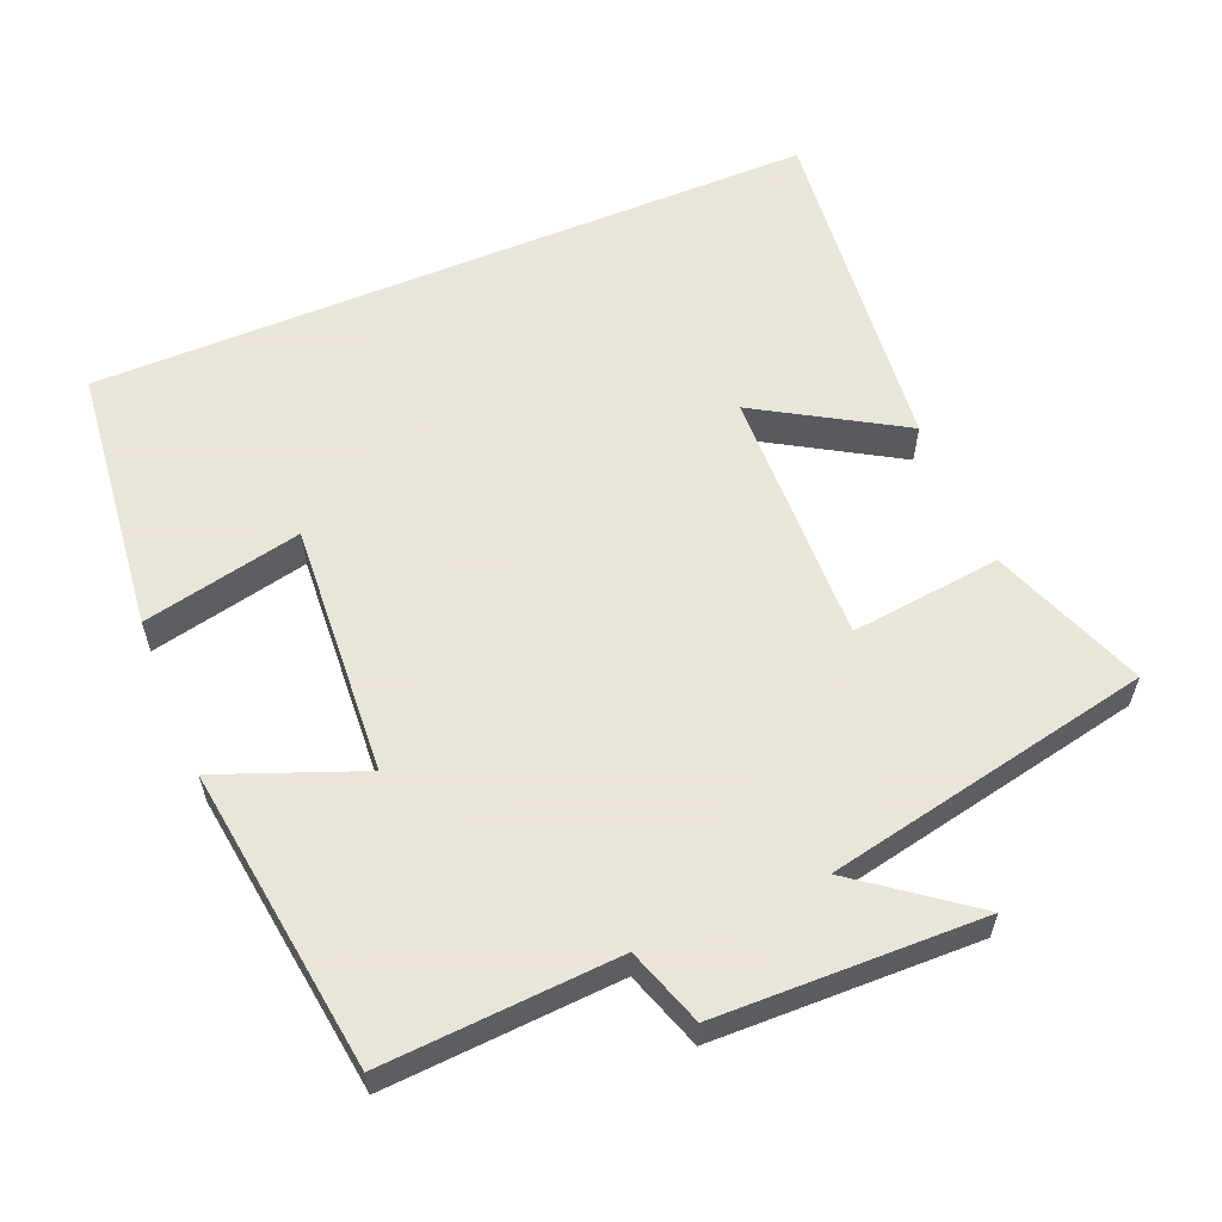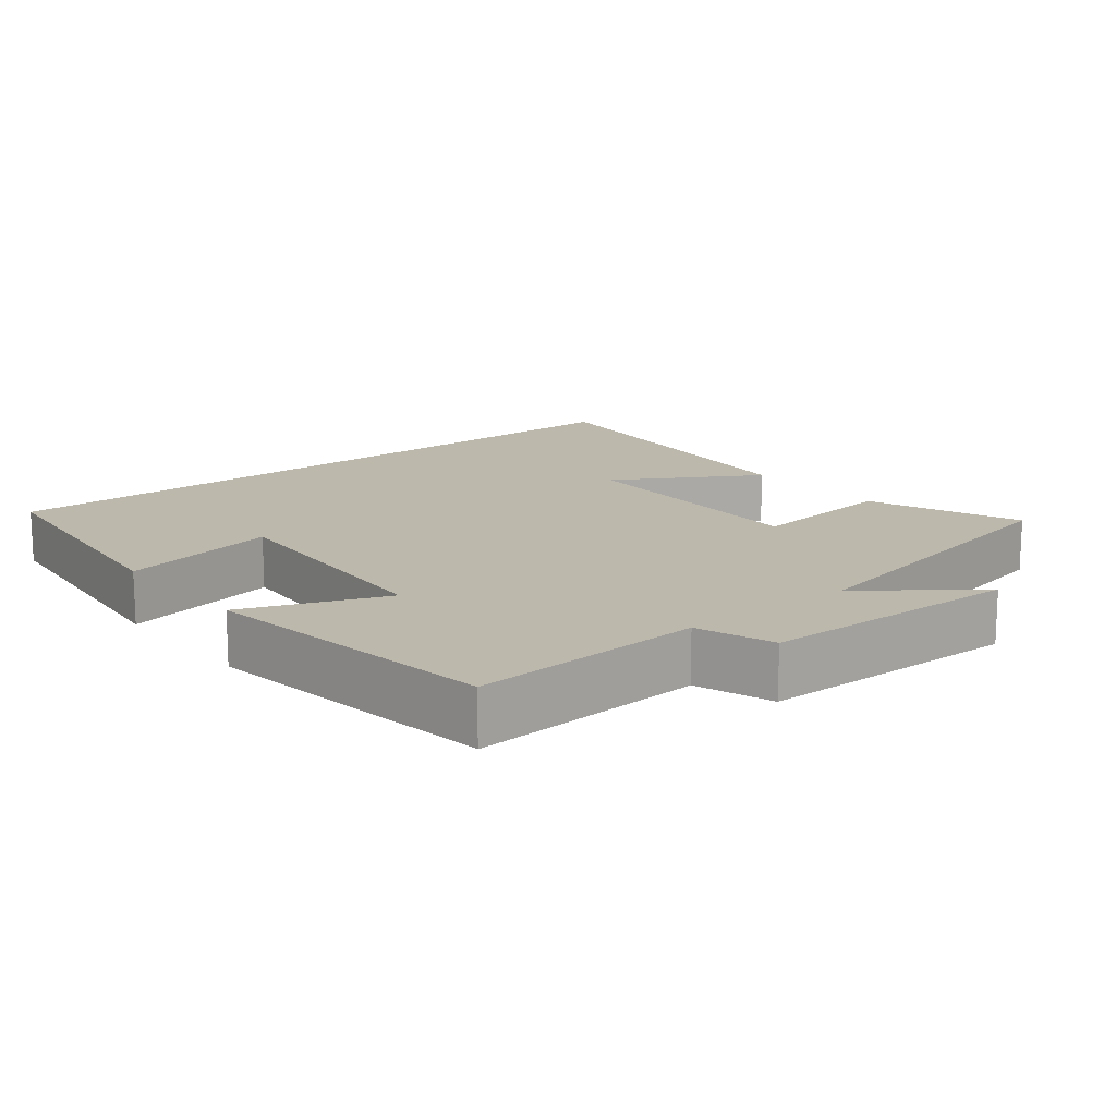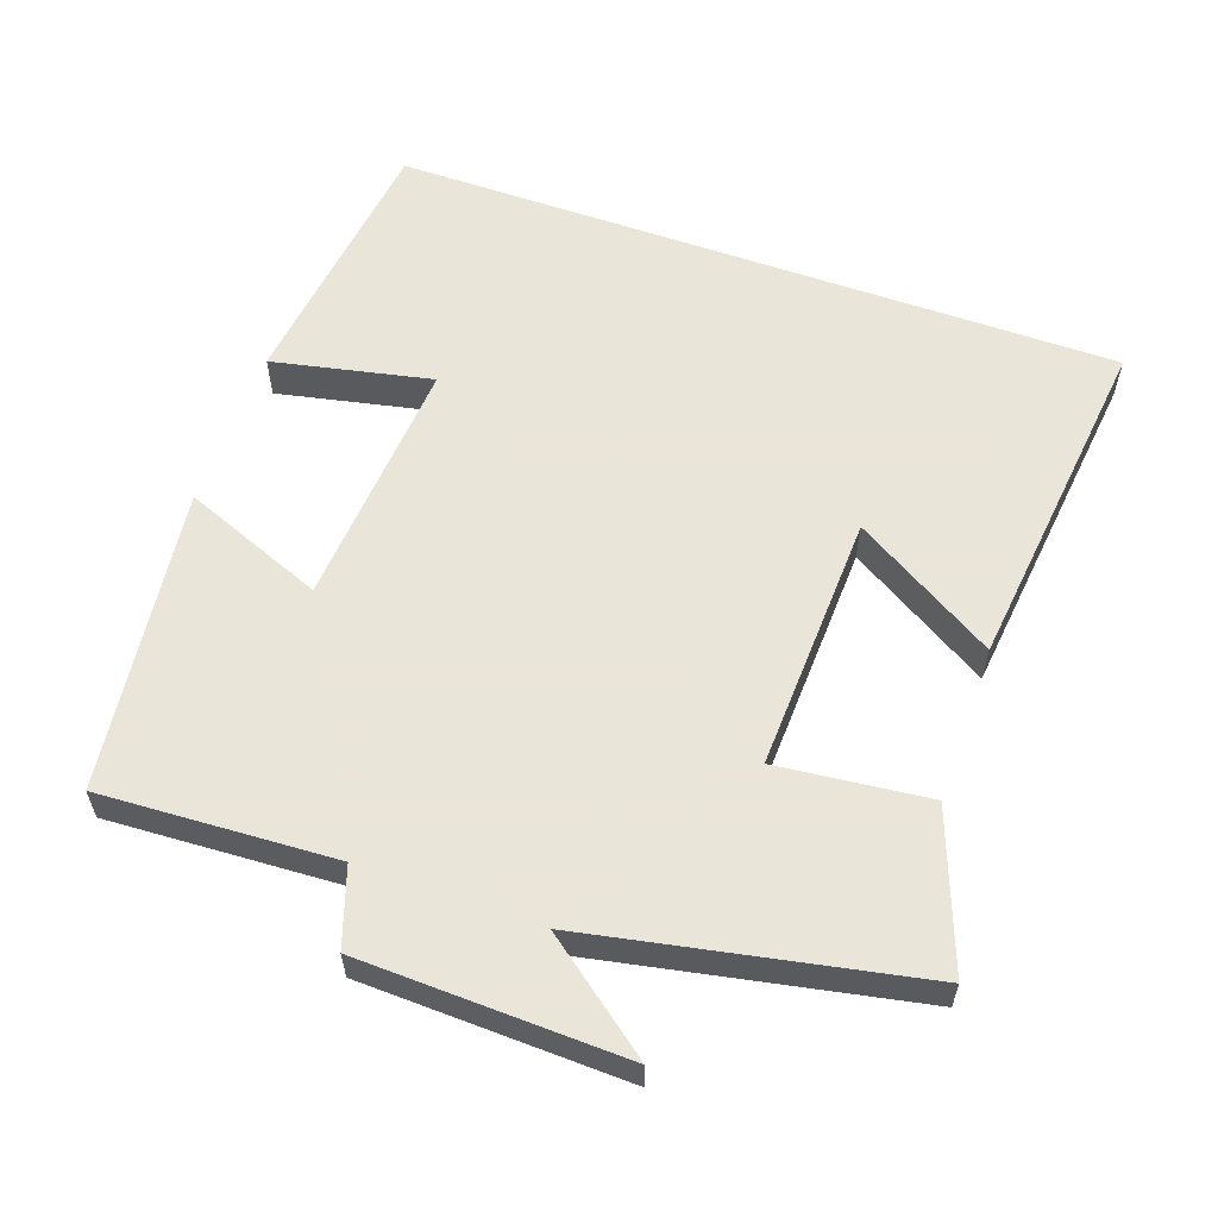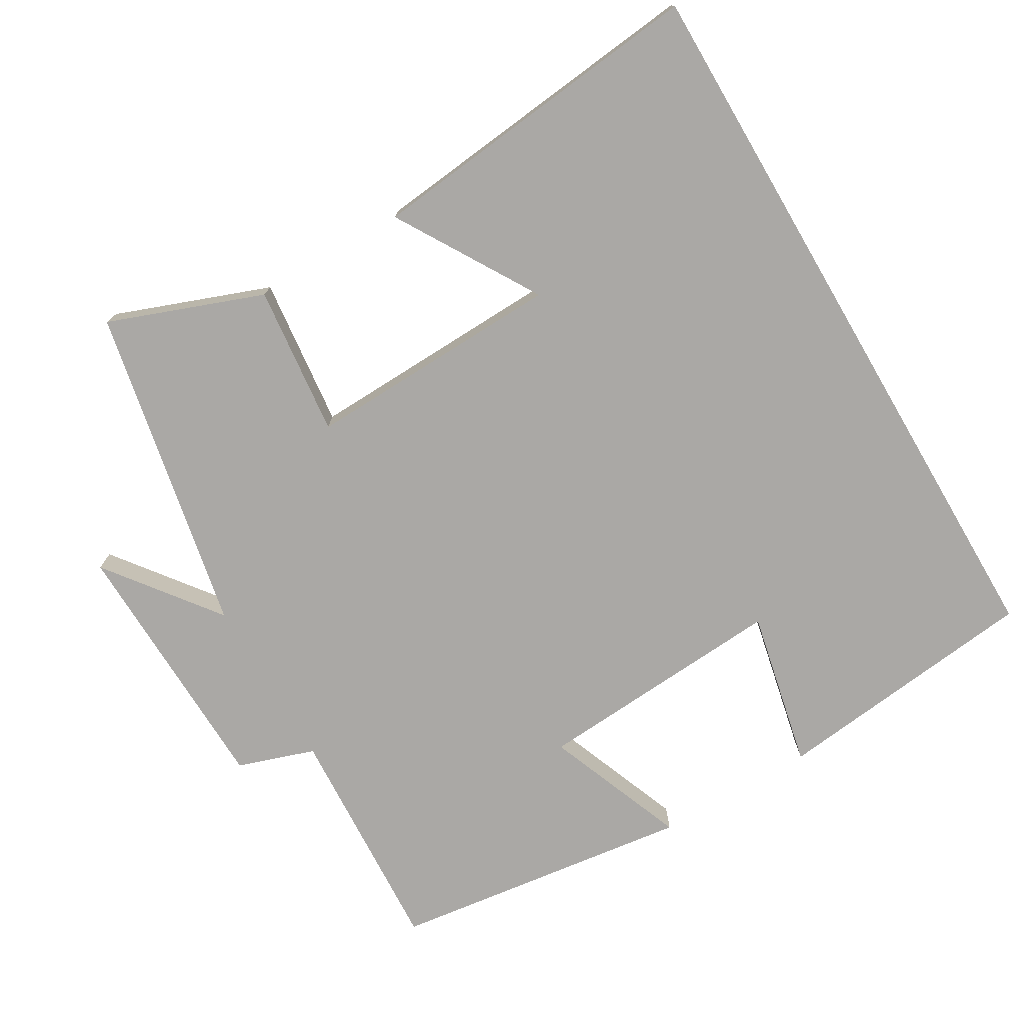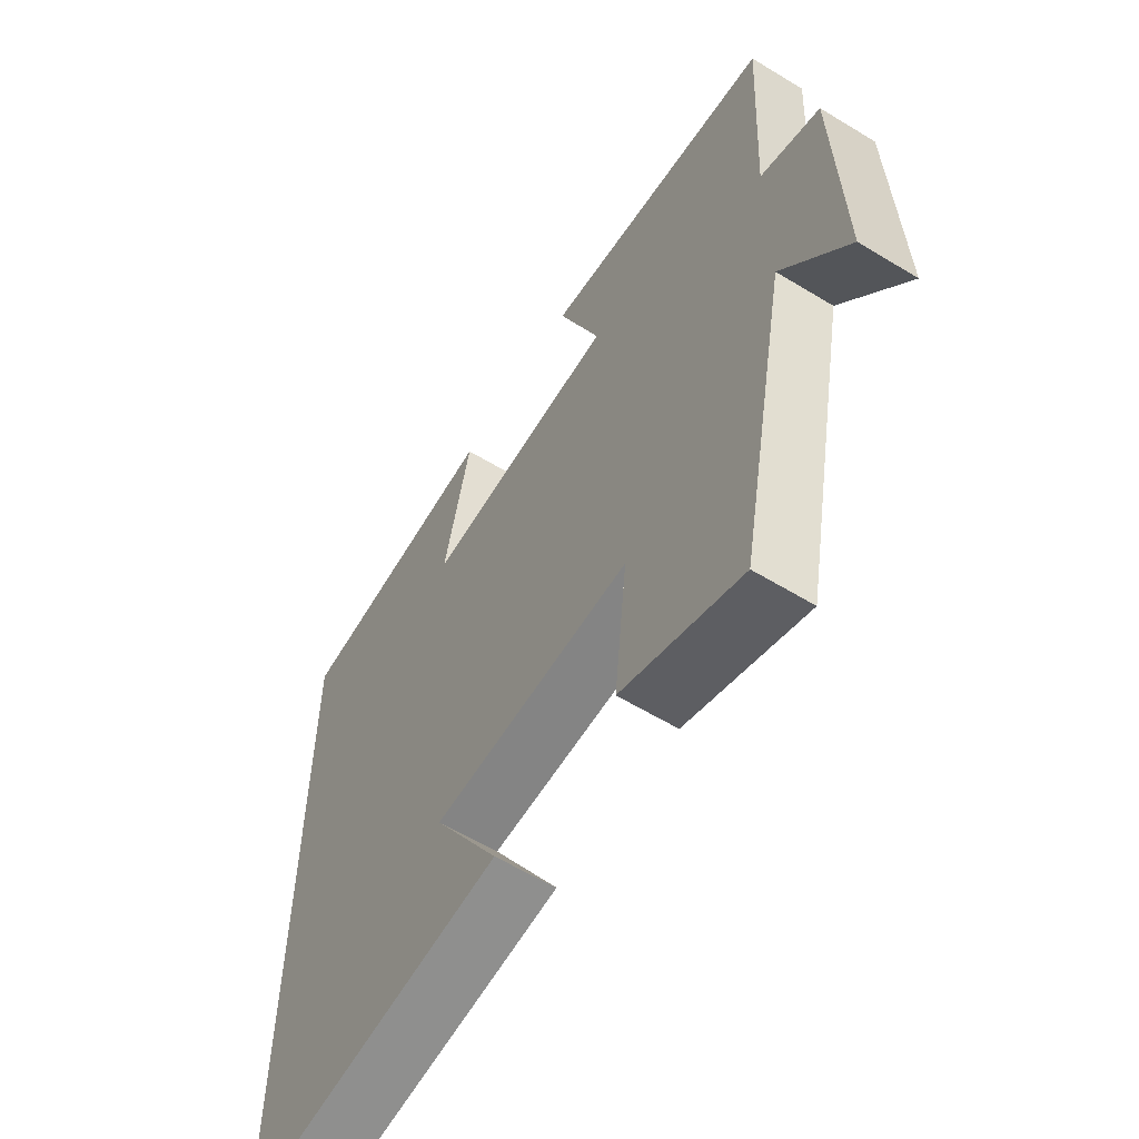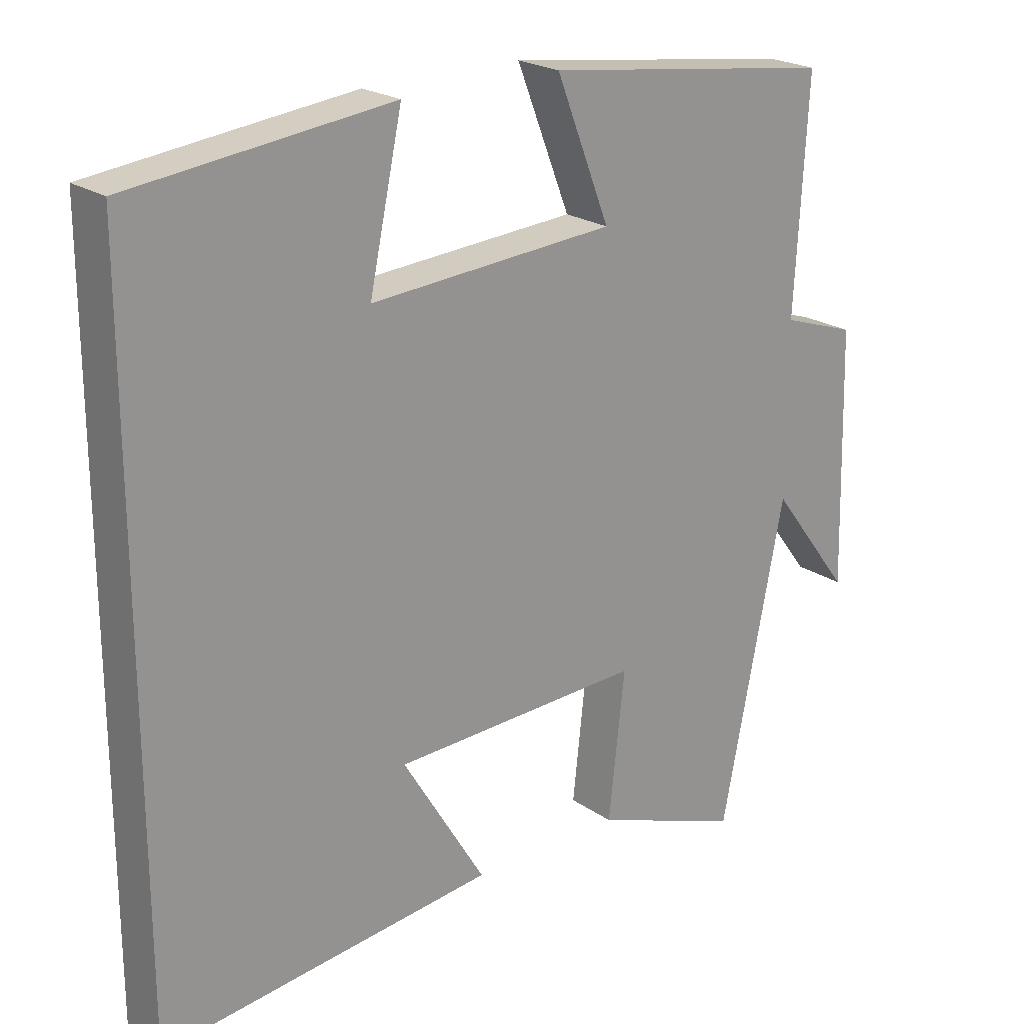
<metadata>
{"format":"obj","ext":"obj","renderer":"f3d","projection":"perspective","resolution":1024,"background":"white","views":[{"elev":58.6,"azim":67.2,"up":"+Y"},{"elev":14.9,"azim":50.8,"up":"+Y"},{"elev":58.6,"azim":109.6,"up":"+Y"},{"elev":-75.2,"azim":-149.6,"up":"+Y"},{"elev":-59.7,"azim":58.0,"up":"+Z"},{"elev":22.2,"azim":-40.4,"up":"+Z"}]}
</metadata>
<code>
v 0.518 0.07 0.445
v 0.5 0.07 0.121
v 0.607 0.07 0.085
v 0.617 0.07 -0.281
v 0.5 0.07 -0.127
v 0.409 0.07 -0.58
v 0.195 0.07 -0.5
v 0.218 0.07 -0.291
v -0.14 0.07 -0.303
v -0.021 0.07 -0.5
v -0.5 0.07 -0.552
v -0.5 0.07 0.457
v -0.128 0.07 0.5
v -0.175 0.07 0.28
v 0.175 0.07 0.304
v 0.098 0.07 0.5
v 0.518 0 0.445
v 0.5 0 0.121
v 0.607 0 0.085
v 0.617 0 -0.281
v 0.5 0 -0.127
v 0.409 0 -0.58
v 0.195 0 -0.5
v 0.218 0 -0.291
v -0.14 0 -0.303
v -0.021 0 -0.5
v -0.5 0 -0.552
v -0.5 0 0.457
v -0.128 0 0.5
v -0.175 0 0.28
v 0.175 0 0.304
v 0.098 0 0.5
f 15 16 1 2
f 14 15 2
f 11 12 13 14
f 9 10 11
f 9 11 14
f 8 9 14 2
f 5 6 7 8
f 2 3 4 5
f 2 5 8
f 18 17 32 31
f 18 31 30
f 30 29 28 27
f 27 26 25
f 30 27 25
f 18 30 25 24
f 24 23 22 21
f 21 20 19 18
f 24 21 18
f 1 17 18 2
f 2 18 19 3
f 3 19 20 4
f 4 20 21 5
f 5 21 22 6
f 6 22 23 7
f 7 23 24 8
f 8 24 25 9
f 9 25 26 10
f 10 26 27 11
f 11 27 28 12
f 12 28 29 13
f 13 29 30 14
f 14 30 31 15
f 15 31 32 16
f 16 32 17 1

</code>
